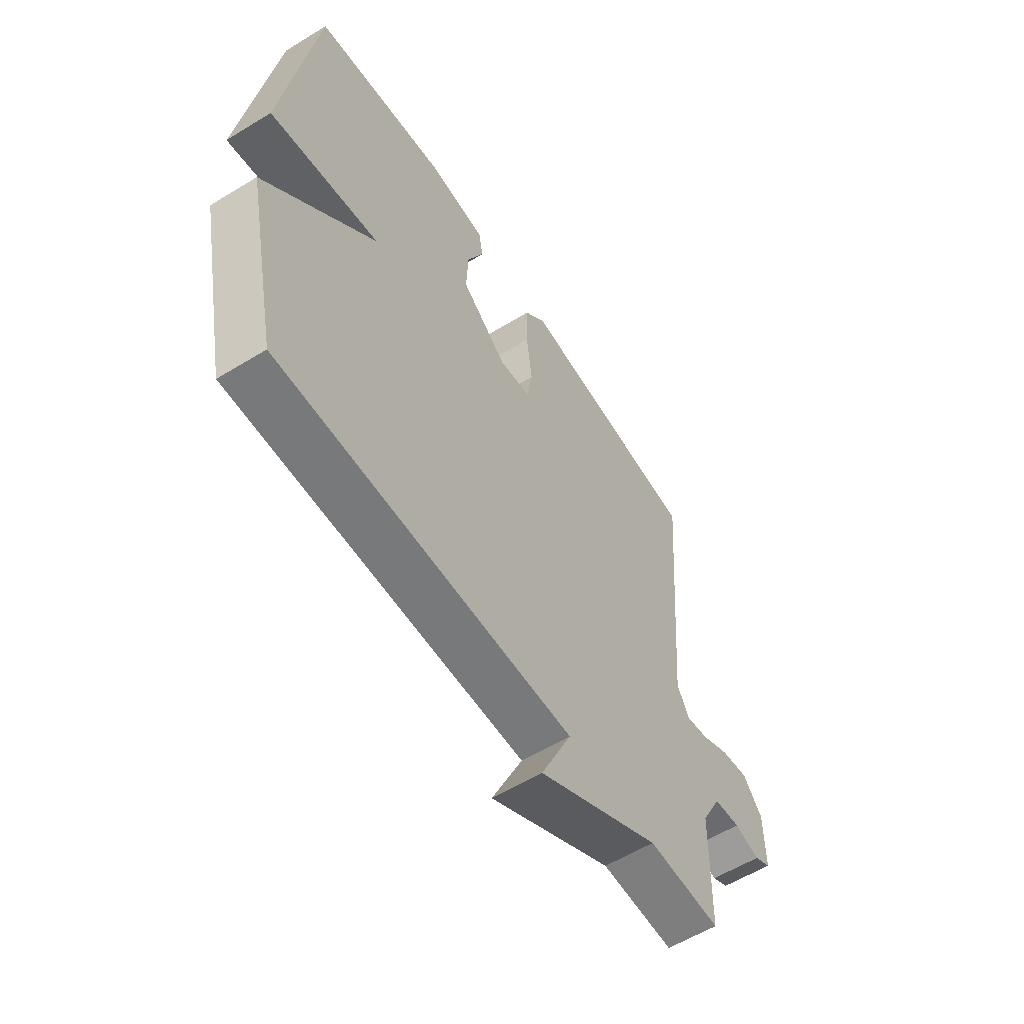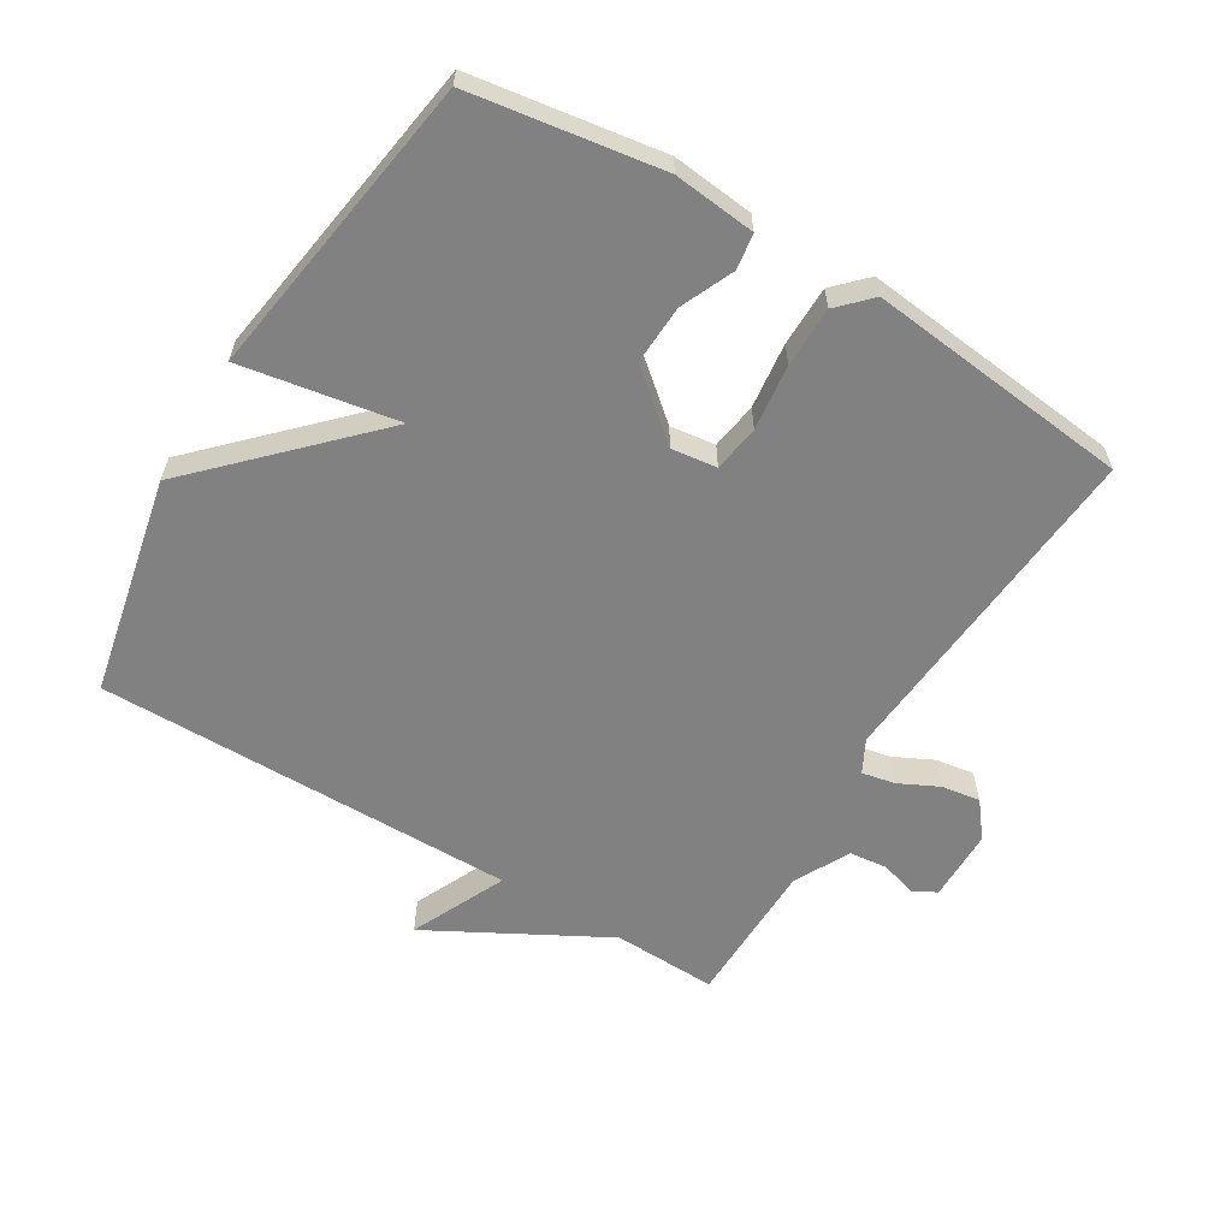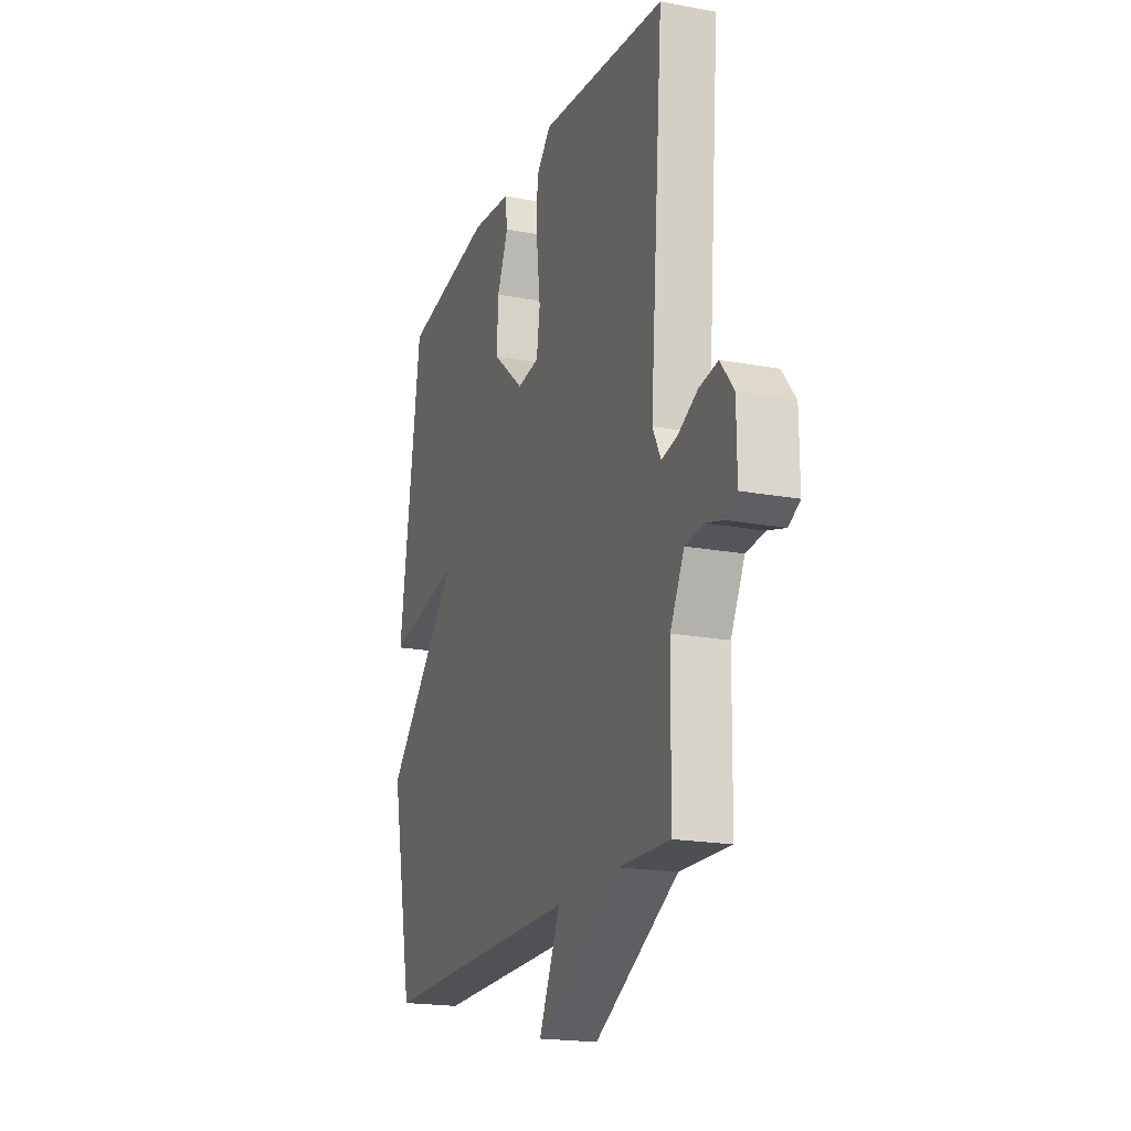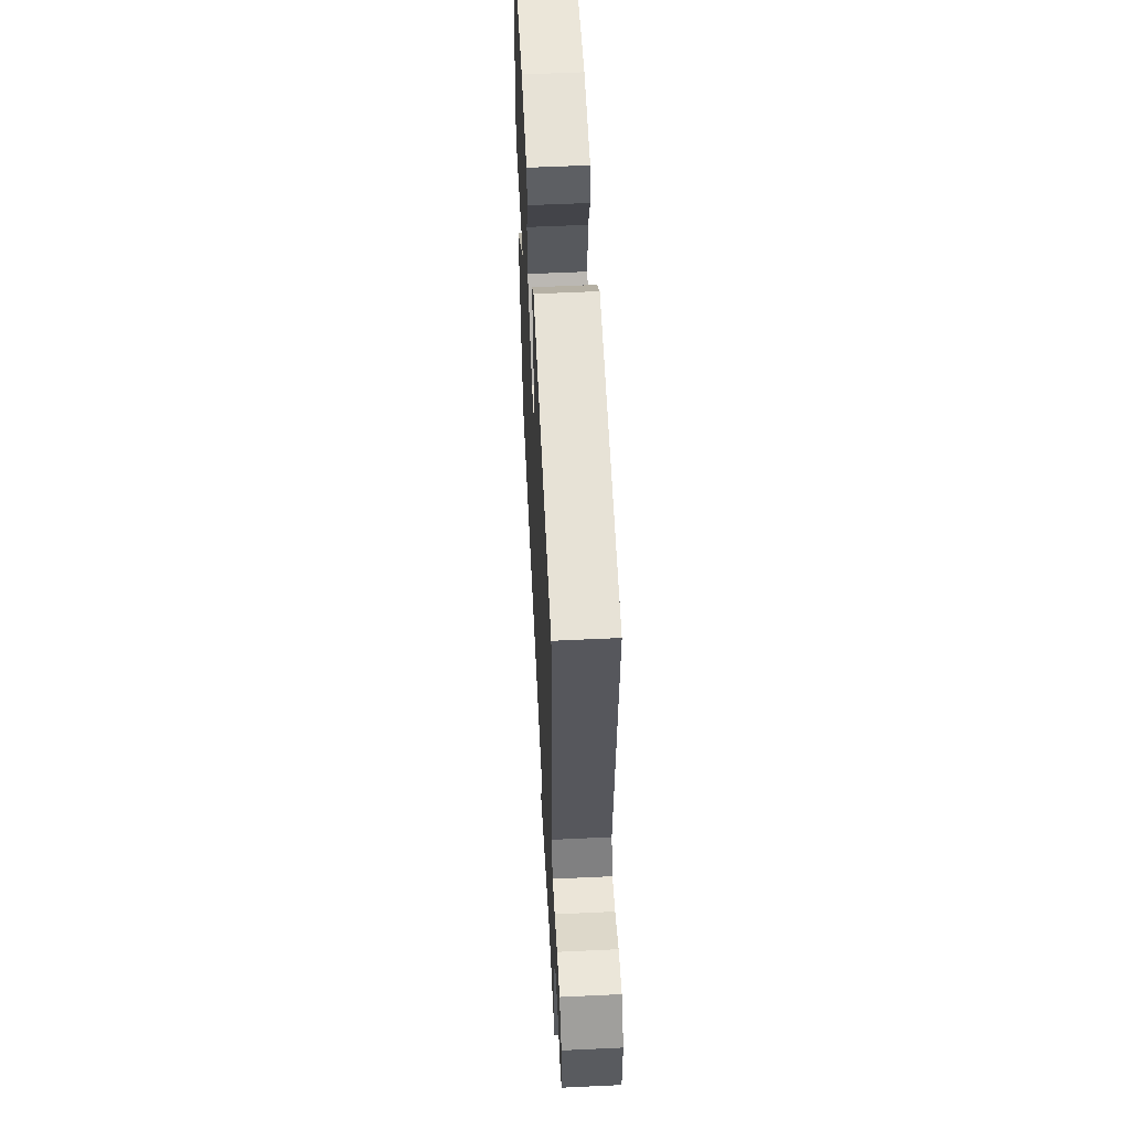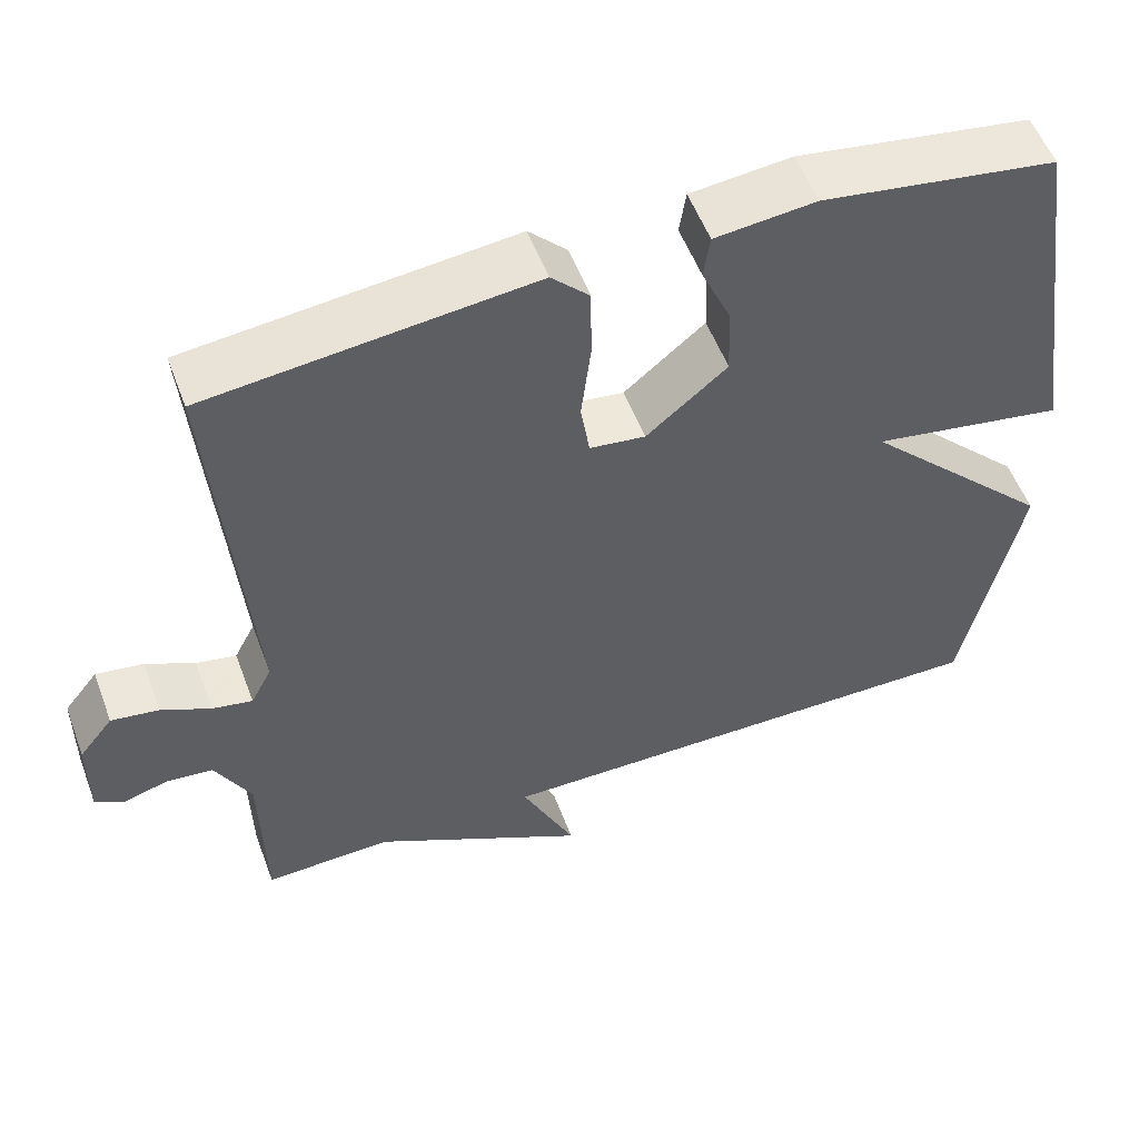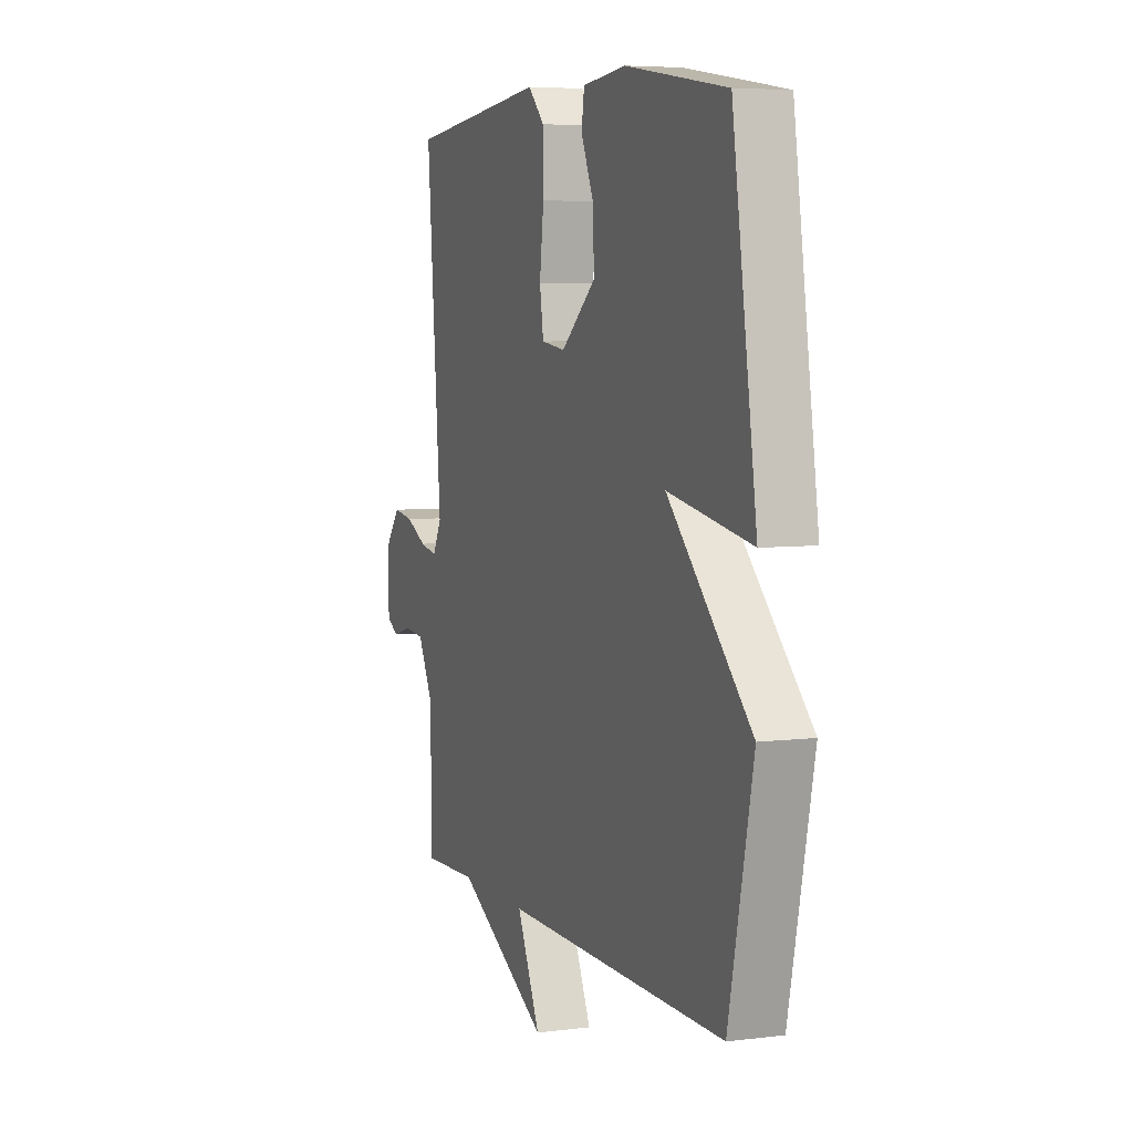
<metadata>
{"format":"obj","ext":"obj","renderer":"f3d","projection":"perspective","resolution":1024,"background":"white","views":[{"elev":-58.1,"azim":-57.6,"up":"+Z"},{"elev":-60.5,"azim":-31.2,"up":"+Y"},{"elev":-19.5,"azim":70.8,"up":"+Z"},{"elev":57.5,"azim":87.2,"up":"+Z"},{"elev":54.4,"azim":159.6,"up":"+Z"},{"elev":5.8,"azim":-111.0,"up":"+Z"}]}
</metadata>
<code>
v 0.5 0.07 0.5
v 0.458 0.07 -0.019
v 0.484 0.07 -0.069
v 0.534 0.07 -0.059
v 0.595 0.07 -0.029
v 0.654 0.07 -0.02
v 0.696 0.07 -0.073
v 0.697 0.07 -0.183
v 0.661 0.07 -0.202
v 0.606 0.07 -0.186
v 0.548 0.07 -0.192
v 0.504 0.07 -0.276
v 0.5 0.07 -0.5
v 0.341 0.07 -0.495
v 0.074 0.07 -0.64
v 0.141 0.07 -0.495
v -0.5 0.07 -0.5
v -0.57 0.07 -0.167
v -0.331 0.07 0.075
v -0.57 0.07 0.033
v -0.5 0.07 0.5
v -0.21 0.07 0.545
v -0.085 0.07 0.532
v -0.077 0.07 0.478
v -0.113 0.07 0.397
v -0.117 0.07 0.307
v -0.017 0.07 0.223
v 0.052 0.07 0.232
v 0.063 0.07 0.303
v 0.051 0.07 0.403
v 0.052 0.07 0.495
v 0.099 0.07 0.543
v 0.5 0 0.5
v 0.458 0 -0.019
v 0.484 0 -0.069
v 0.534 0 -0.059
v 0.595 0 -0.029
v 0.654 0 -0.02
v 0.696 0 -0.073
v 0.697 0 -0.183
v 0.661 0 -0.202
v 0.606 0 -0.186
v 0.548 0 -0.192
v 0.504 0 -0.276
v 0.5 0 -0.5
v 0.341 0 -0.495
v 0.074 0 -0.64
v 0.141 0 -0.495
v -0.5 0 -0.5
v -0.57 0 -0.167
v -0.331 0 0.075
v -0.57 0 0.033
v -0.5 0 0.5
v -0.21 0 0.545
v -0.085 0 0.532
v -0.077 0 0.478
v -0.113 0 0.397
v -0.117 0 0.307
v -0.017 0 0.223
v 0.052 0 0.232
v 0.063 0 0.303
v 0.051 0 0.403
v 0.052 0 0.495
v 0.099 0 0.543
f 32 1 2
f 31 32 2
f 30 31 2
f 29 30 2
f 28 29 2 3
f 27 28 3
f 23 24 25
f 22 23 25
f 21 22 25
f 20 21 25
f 19 20 25
f 19 25 26
f 16 17 18 19
f 16 19 26 27
f 14 15 16
f 12 13 14
f 16 27 3
f 14 16 3
f 12 14 3
f 11 12 3
f 8 9 10
f 7 8 10
f 6 7 10
f 5 6 10
f 4 5 10
f 3 4 10 11
f 34 33 64
f 34 64 63
f 34 63 62
f 34 62 61
f 35 34 61 60
f 35 60 59
f 57 56 55
f 57 55 54
f 57 54 53
f 57 53 52
f 57 52 51
f 58 57 51
f 51 50 49 48
f 59 58 51 48
f 48 47 46
f 46 45 44
f 35 59 48
f 35 48 46
f 35 46 44
f 35 44 43
f 42 41 40
f 42 40 39
f 42 39 38
f 42 38 37
f 42 37 36
f 43 42 36 35
f 1 33 34 2
f 2 34 35 3
f 3 35 36 4
f 4 36 37 5
f 5 37 38 6
f 6 38 39 7
f 7 39 40 8
f 8 40 41 9
f 9 41 42 10
f 10 42 43 11
f 11 43 44 12
f 12 44 45 13
f 13 45 46 14
f 14 46 47 15
f 15 47 48 16
f 16 48 49 17
f 17 49 50 18
f 18 50 51 19
f 19 51 52 20
f 20 52 53 21
f 21 53 54 22
f 22 54 55 23
f 23 55 56 24
f 24 56 57 25
f 25 57 58 26
f 26 58 59 27
f 27 59 60 28
f 28 60 61 29
f 29 61 62 30
f 30 62 63 31
f 31 63 64 32
f 32 64 33 1

</code>
